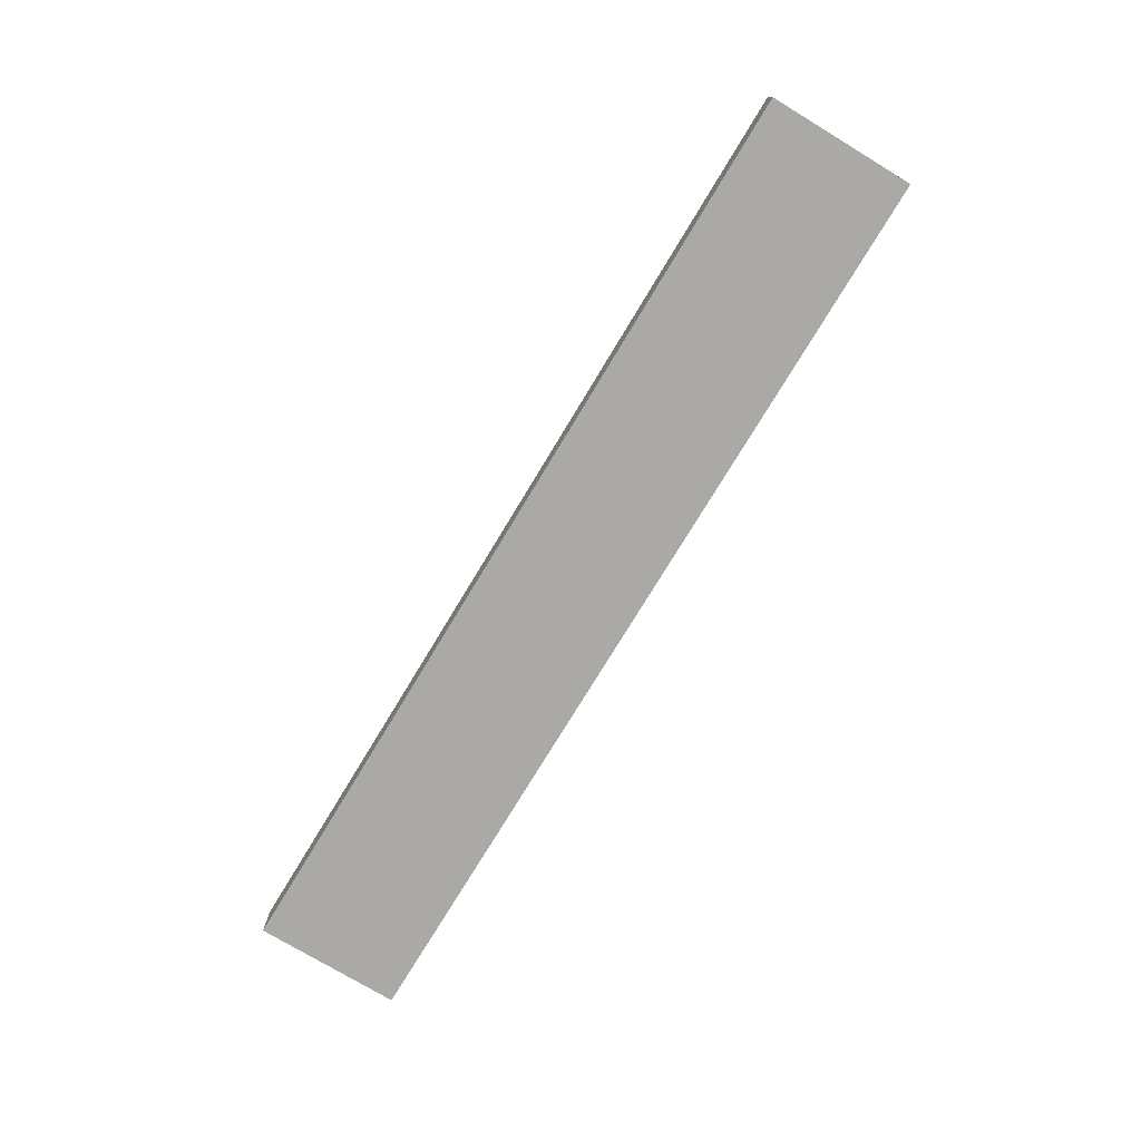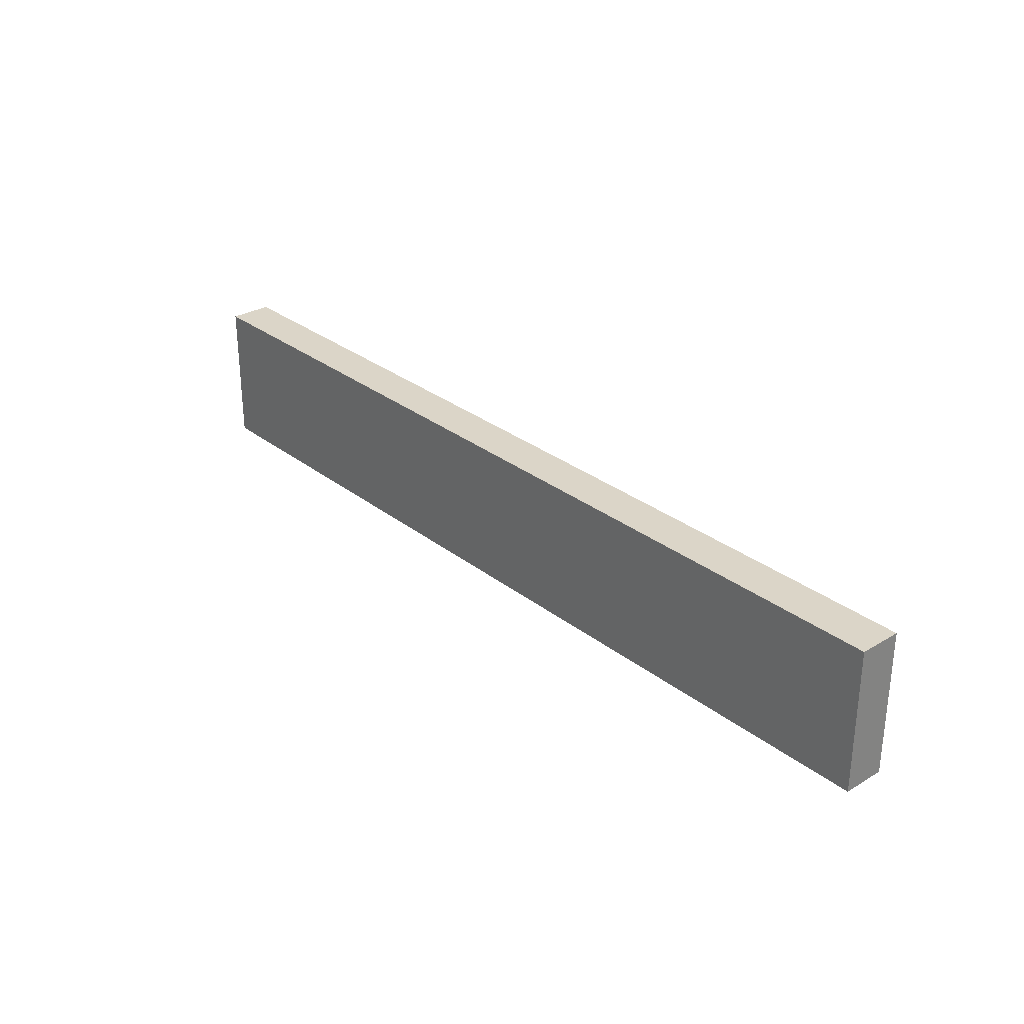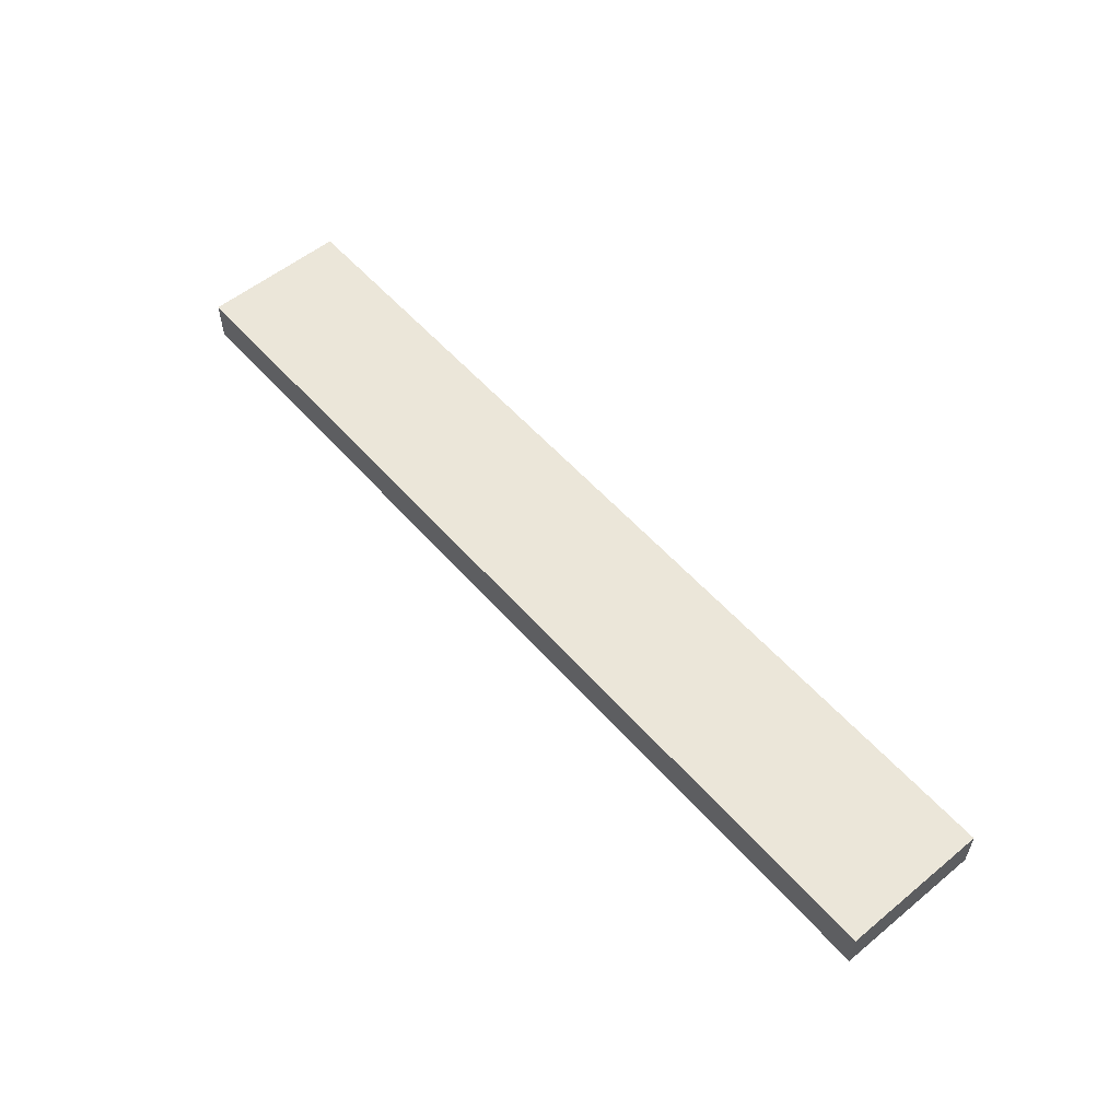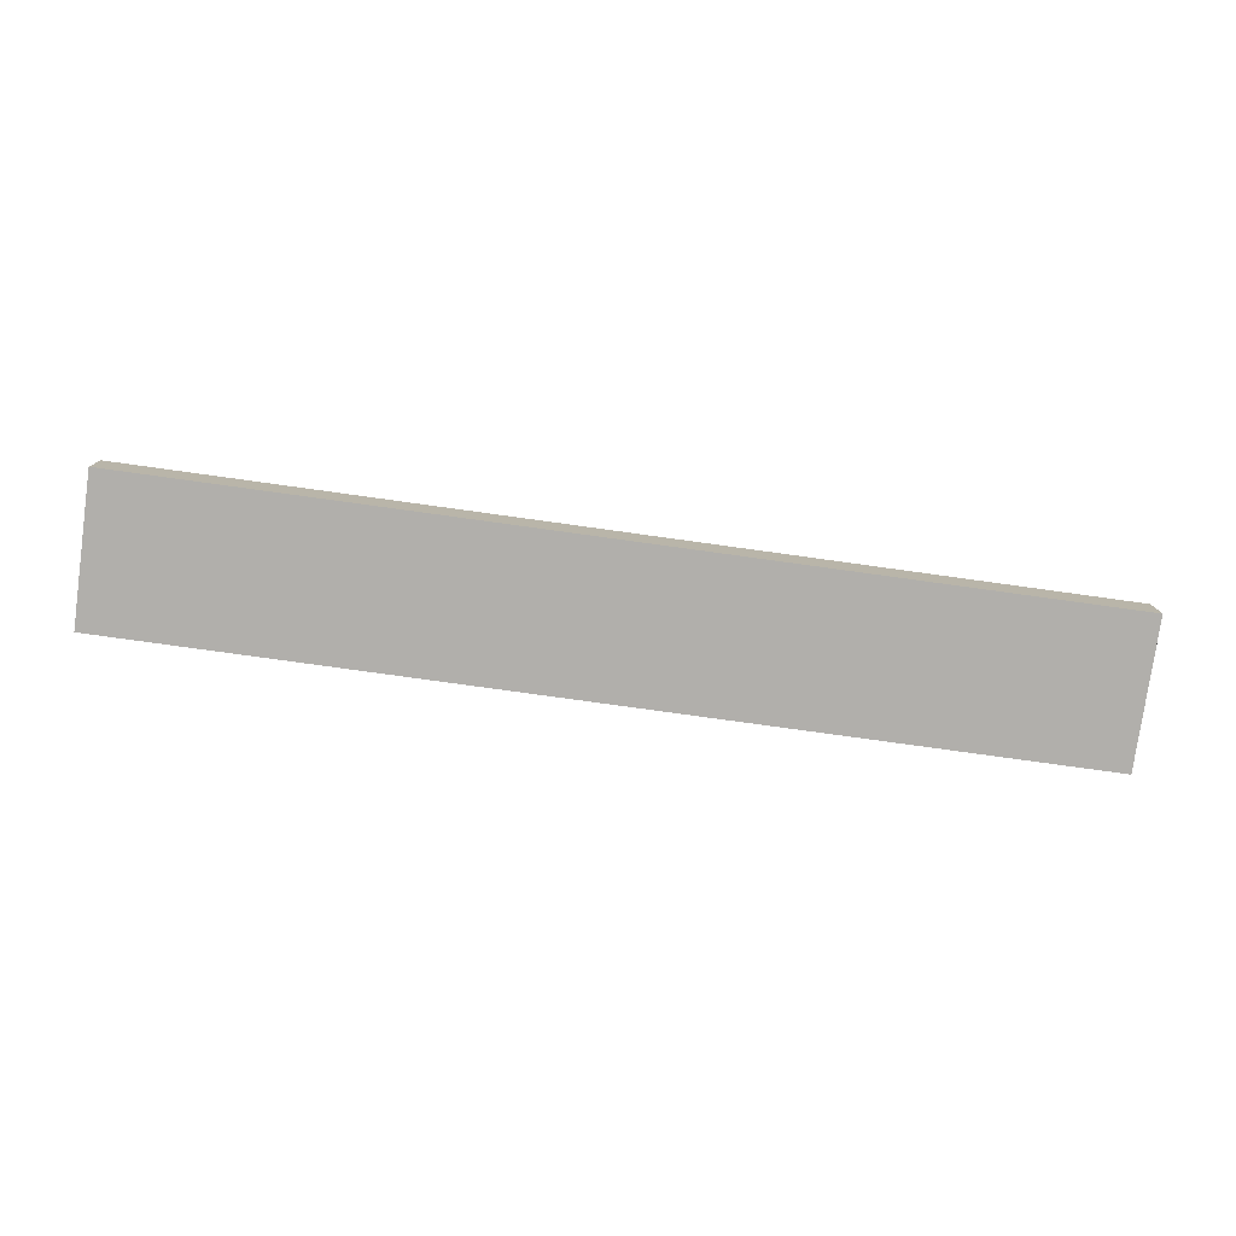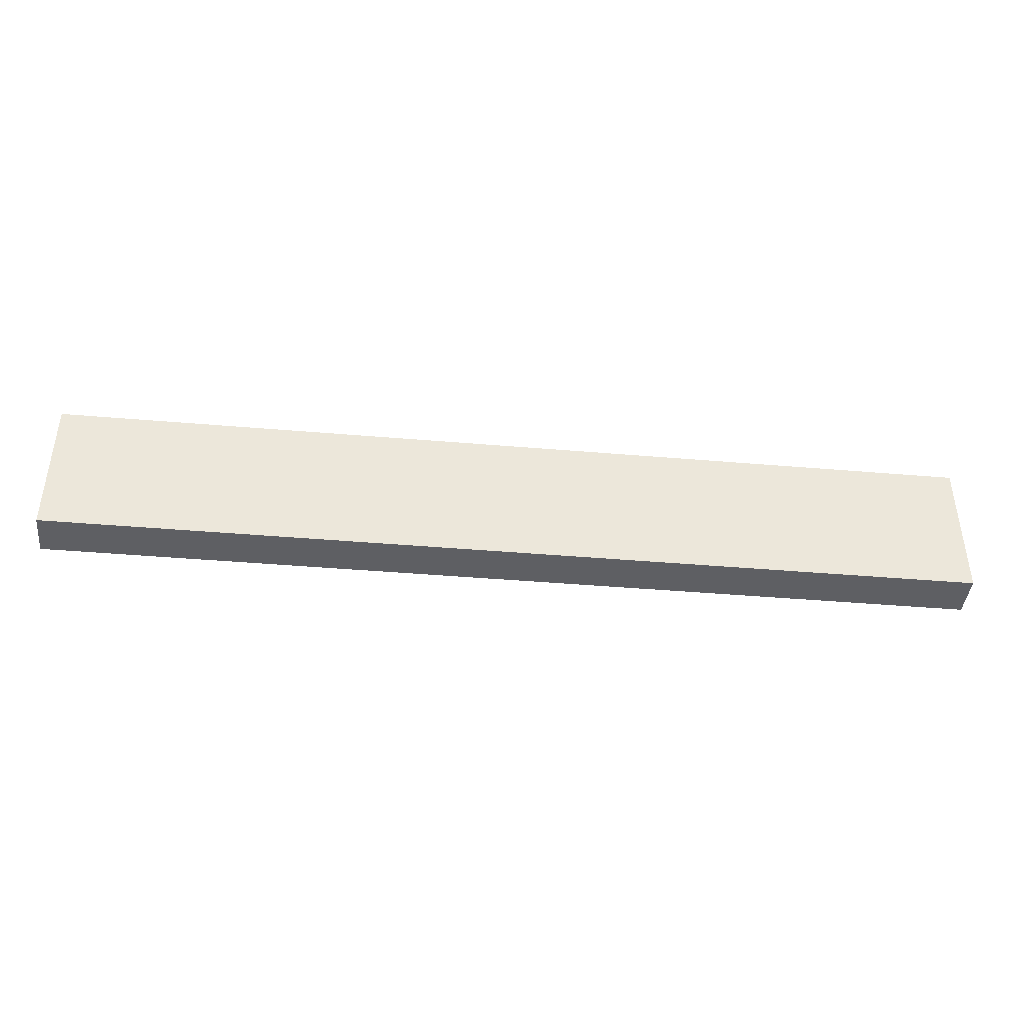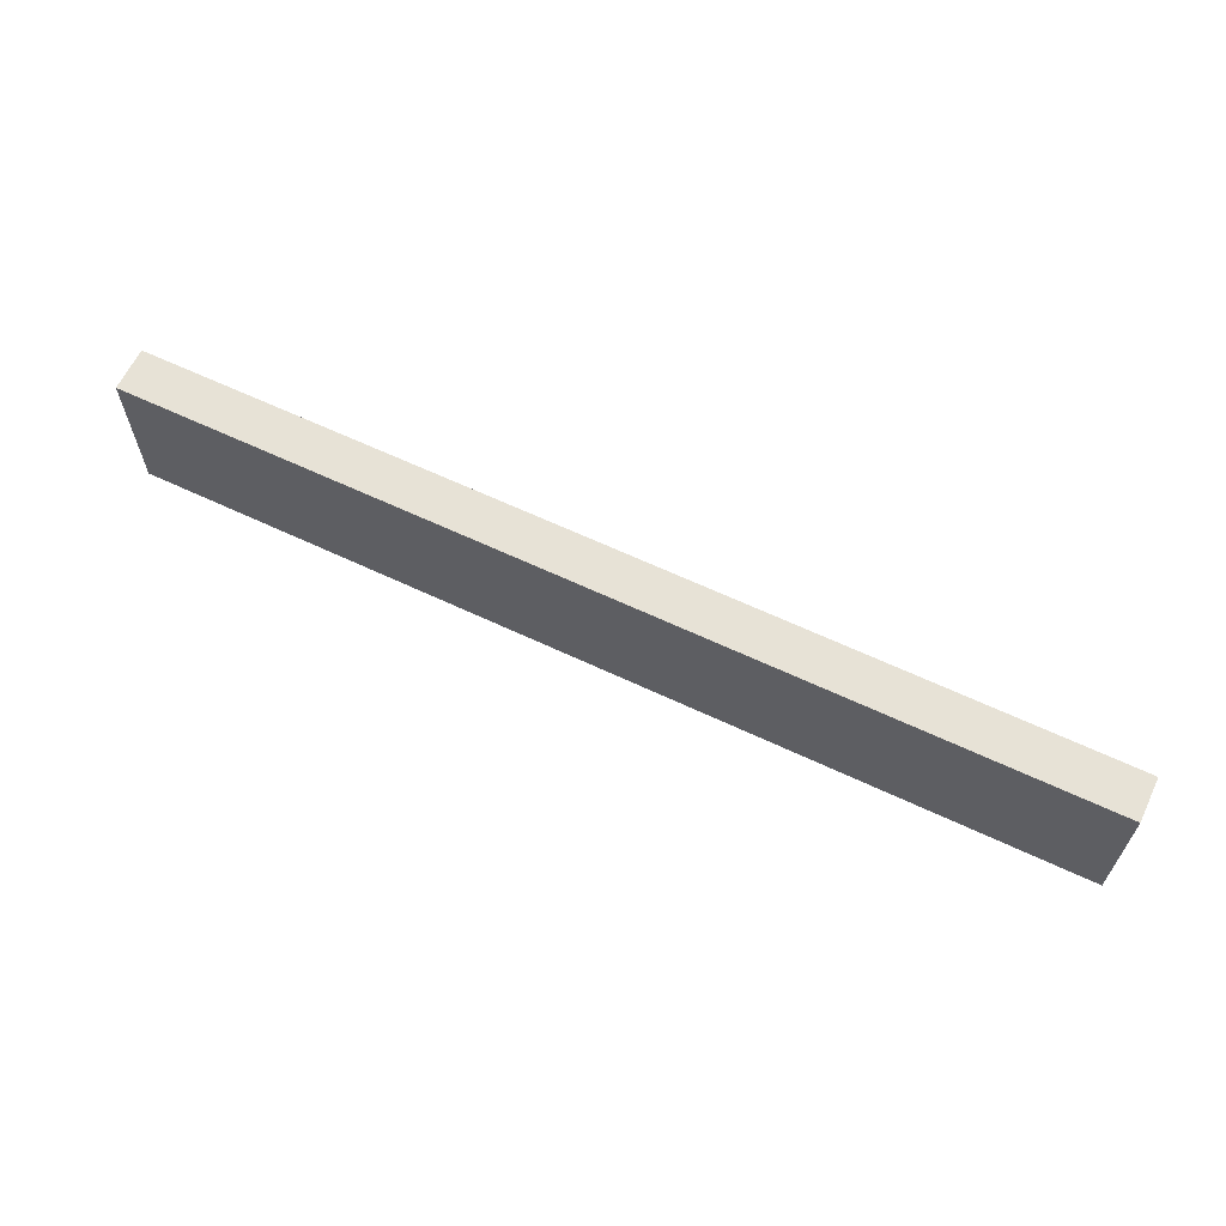
<metadata>
{"format":"obj","ext":"obj","renderer":"f3d","projection":"perspective","resolution":1024,"background":"white","views":[{"elev":-75.4,"azim":-121.1,"up":"+Y"},{"elev":29.5,"azim":-131.3,"up":"+Z"},{"elev":55.7,"azim":49.4,"up":"+Y"},{"elev":-78.3,"azim":-7.9,"up":"+Y"},{"elev":-42.0,"azim":174.1,"up":"+Z"},{"elev":63.3,"azim":25.5,"up":"+Z"}]}
</metadata>
<code>
g default
v -34.04 -1.898 4.571
v 33.77 -1.898 4.571
v -34.04 1.218 4.571
v 33.77 1.218 4.571
v -34.04 1.218 -6.036
v 33.77 1.218 -6.036
v -34.04 -1.898 -6.036
v 33.77 -1.898 -6.036
g Plank1
f 1 2 4 3
f 3 4 6 5
f 5 6 8 7
f 7 8 2 1
f 2 8 6 4
f 7 1 3 5

</code>
